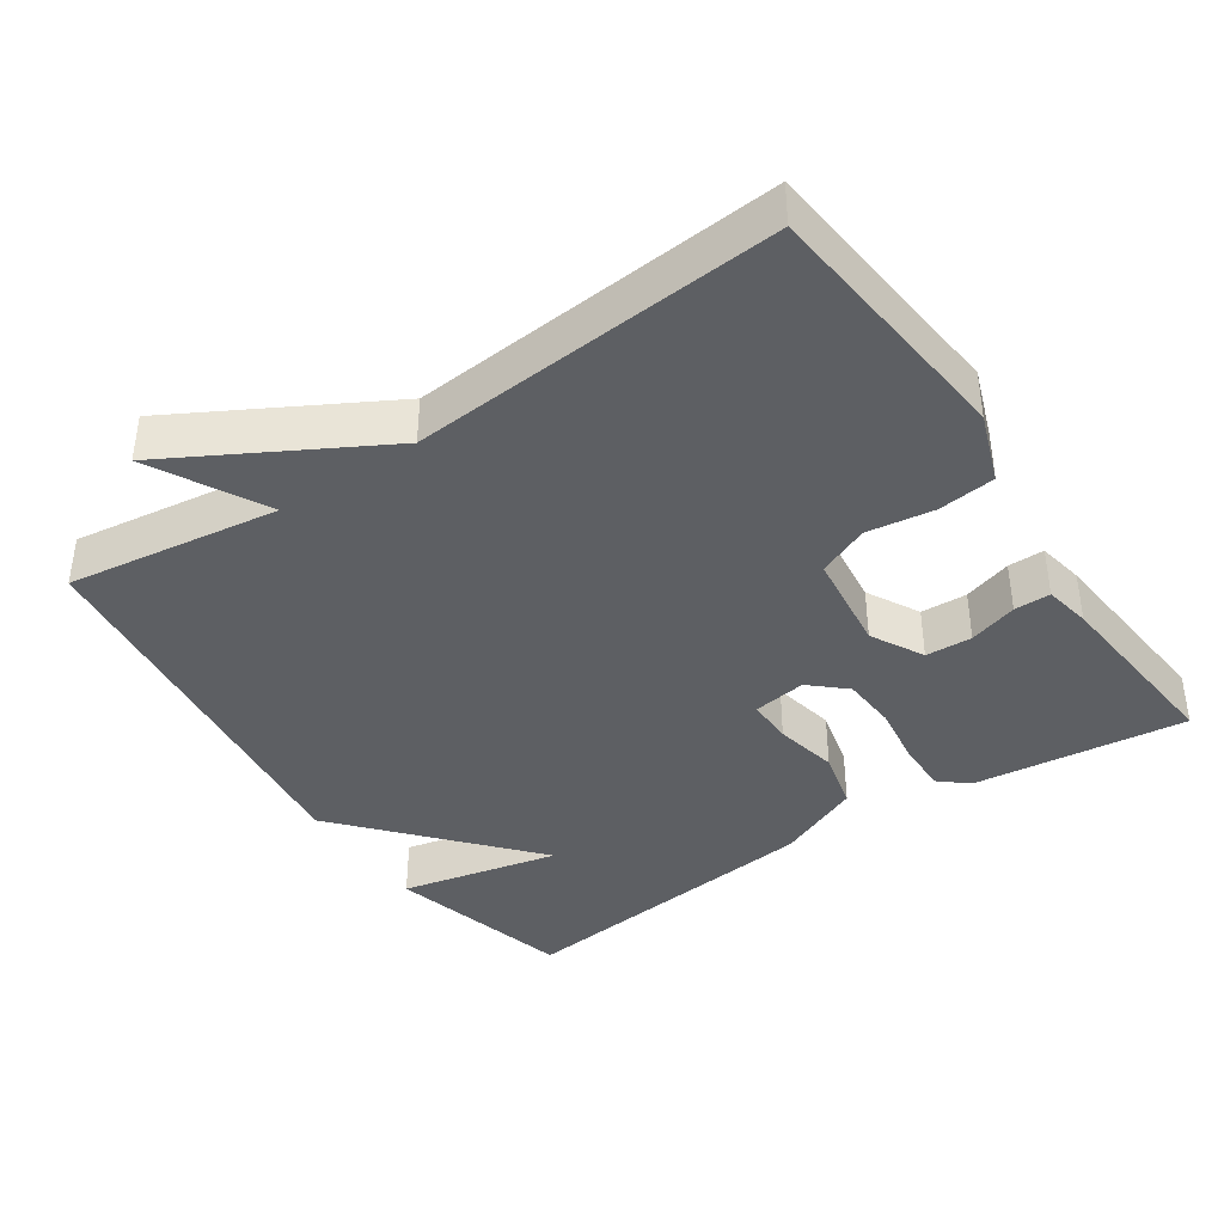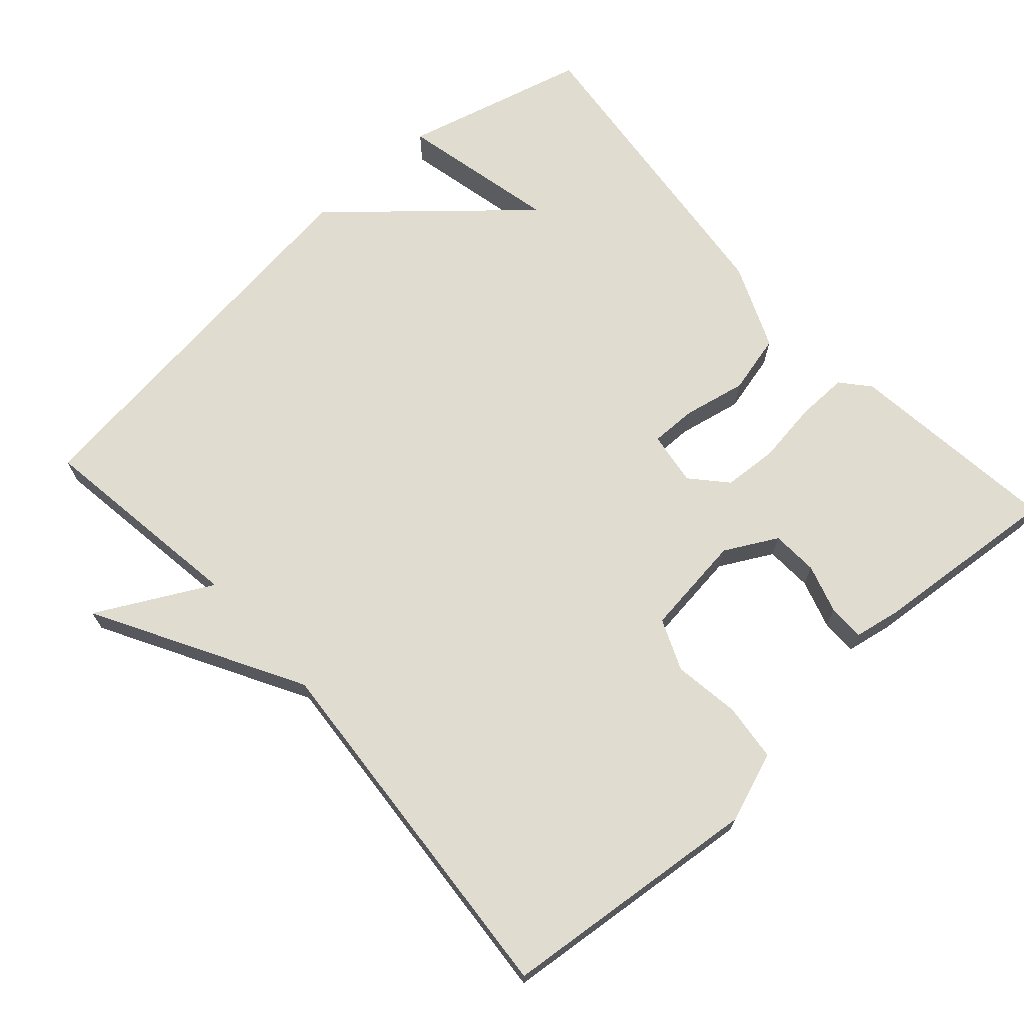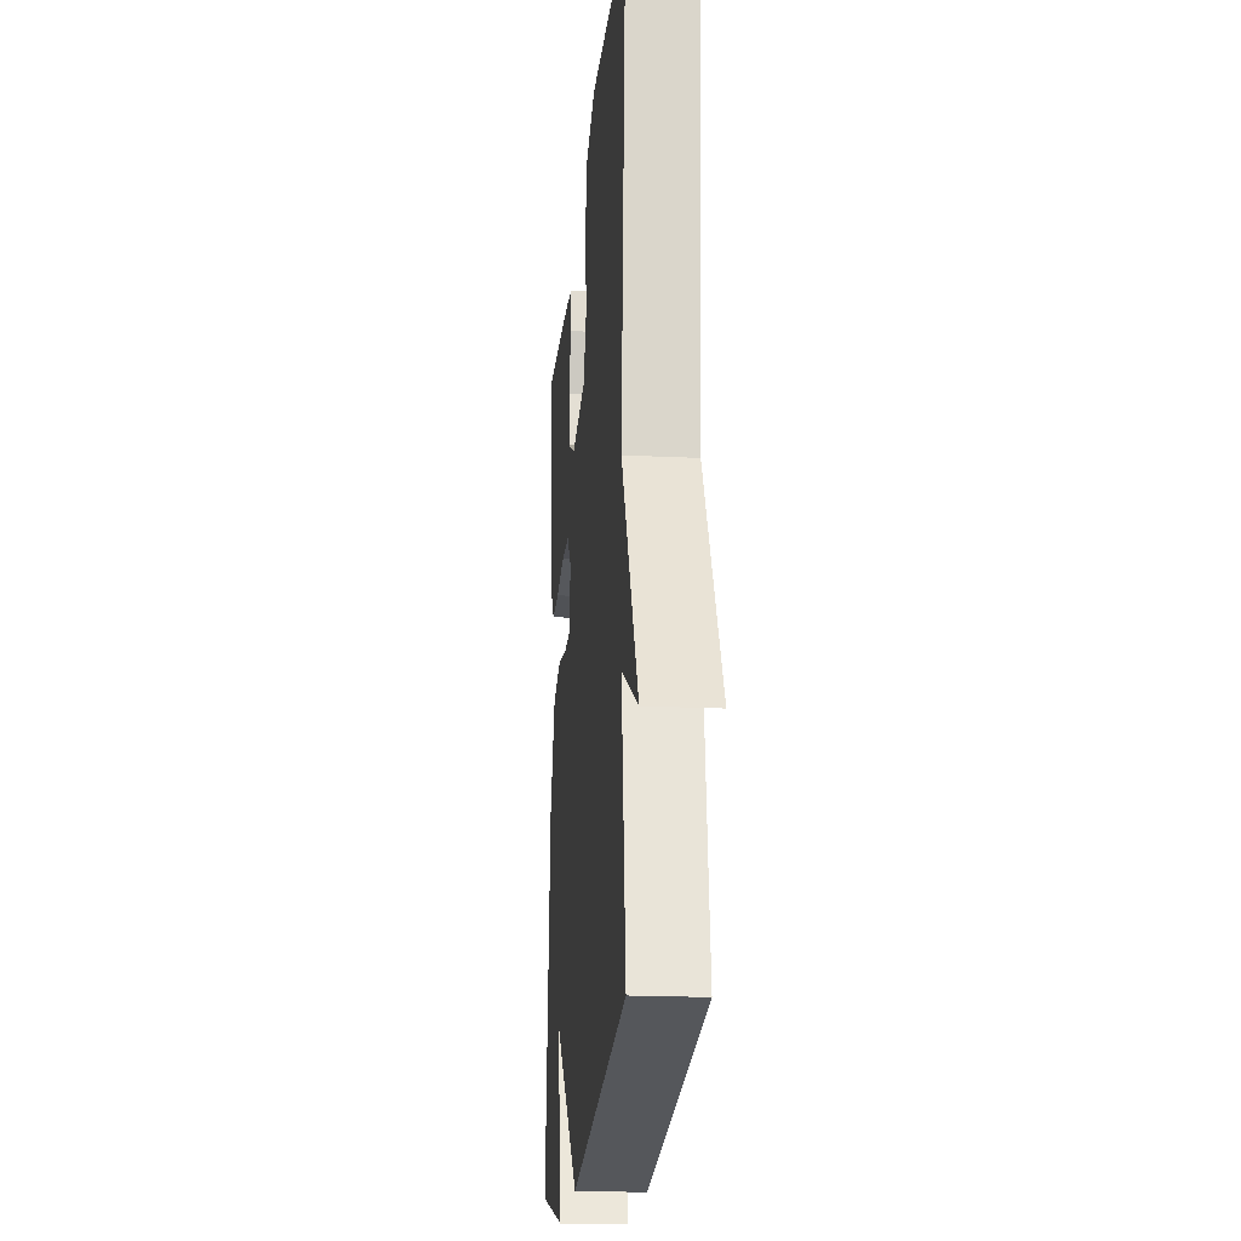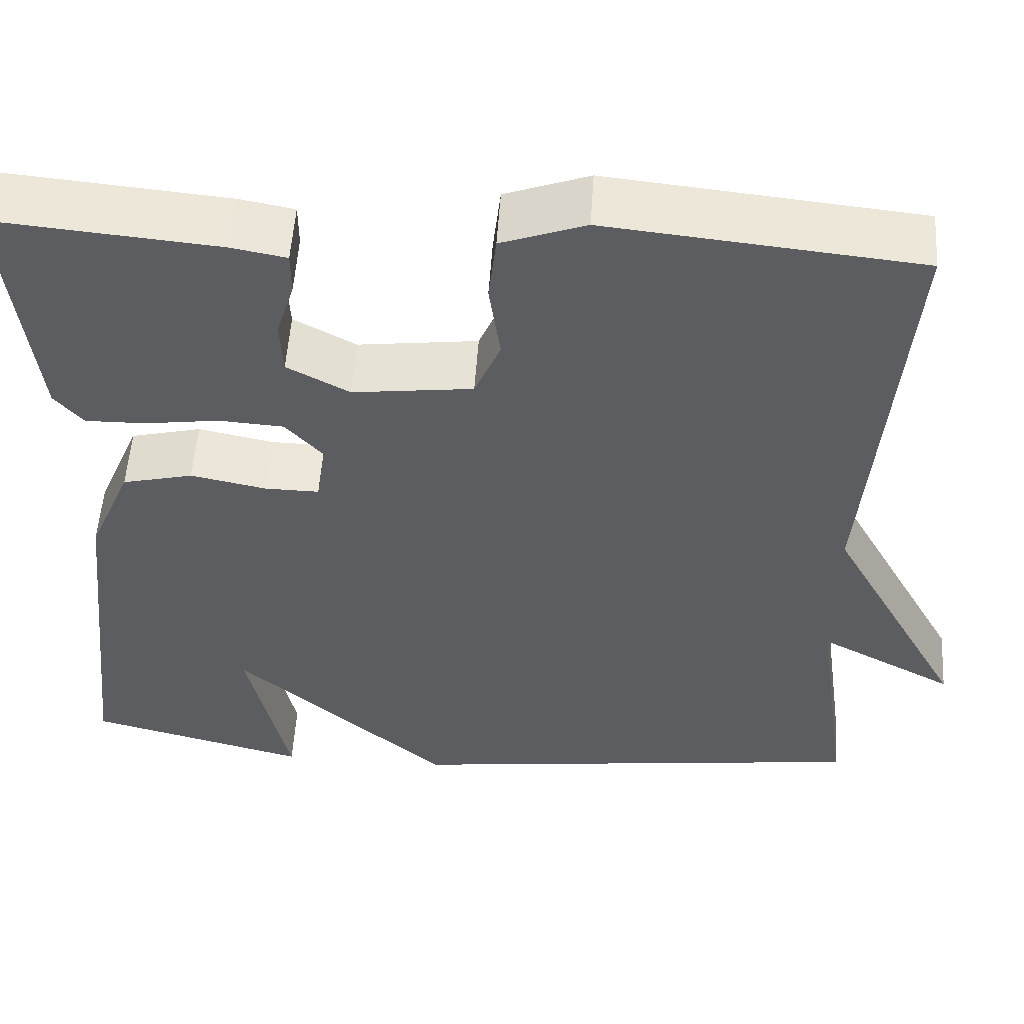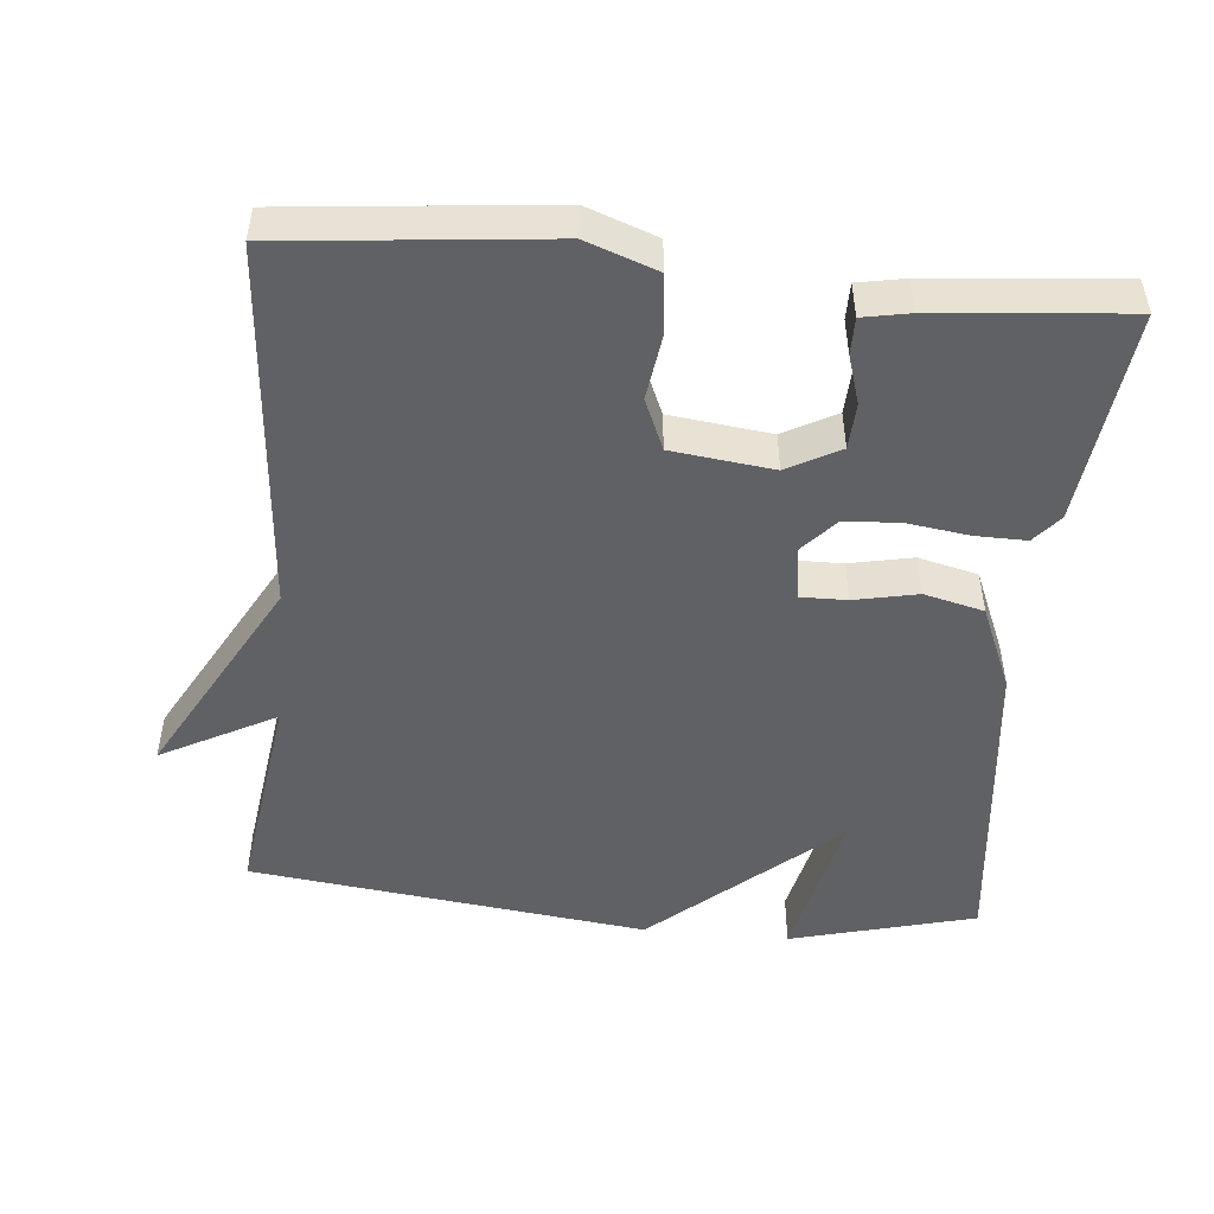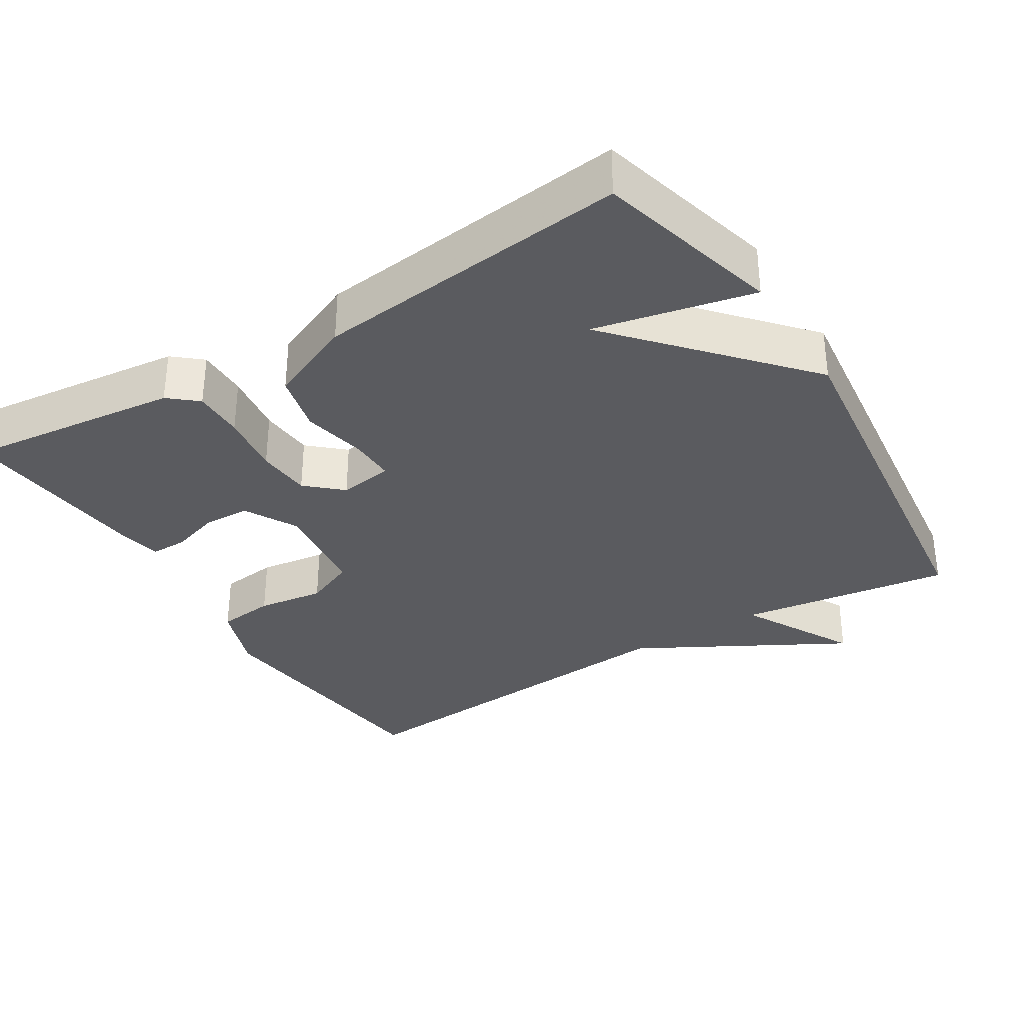
<metadata>
{"format":"obj","ext":"obj","renderer":"f3d","projection":"perspective","resolution":1024,"background":"white","views":[{"elev":-40.0,"azim":-56.0,"up":"+Y"},{"elev":69.5,"azim":-42.0,"up":"+Y"},{"elev":-20.1,"azim":-95.1,"up":"+Z"},{"elev":53.7,"azim":-176.3,"up":"+Z"},{"elev":-49.2,"azim":-5.4,"up":"+Y"},{"elev":-33.4,"azim":121.8,"up":"+Y"}]}
</metadata>
<code>
v 0.5 0.07 -0.5
v 0.246 0.07 -0.567
v 0.294 0.07 -0.349
v 0.046 0.07 -0.567
v -0.5 0.07 -0.5
v -0.459 0.07 -0.208
v -0.616 0.07 -0.292
v -0.459 0.07 -0.008
v -0.5 0.07 0.5
v -0.141 0.07 0.537
v -0.044 0.07 0.502
v -0.035 0.07 0.423
v -0.048 0.07 0.331
v -0.018 0.07 0.261
v 0.121 0.07 0.244
v 0.193 0.07 0.283
v 0.196 0.07 0.347
v 0.175 0.07 0.414
v 0.175 0.07 0.464
v 0.239 0.07 0.476
v 0.5 0.07 0.5
v 0.466 0.07 0.206
v 0.433 0.07 0.167
v 0.363 0.07 0.168
v 0.277 0.07 0.18
v 0.202 0.07 0.175
v 0.159 0.07 0.127
v 0.17 0.07 0.053
v 0.233 0.07 0.054
v 0.32 0.07 0.072
v 0.402 0.07 0.052
v 0.452 0.07 -0.065
v 0.5 0 -0.5
v 0.246 0 -0.567
v 0.294 0 -0.349
v 0.046 0 -0.567
v -0.5 0 -0.5
v -0.459 0 -0.208
v -0.616 0 -0.292
v -0.459 0 -0.008
v -0.5 0 0.5
v -0.141 0 0.537
v -0.044 0 0.502
v -0.035 0 0.423
v -0.048 0 0.331
v -0.018 0 0.261
v 0.121 0 0.244
v 0.193 0 0.283
v 0.196 0 0.347
v 0.175 0 0.414
v 0.175 0 0.464
v 0.239 0 0.476
v 0.5 0 0.5
v 0.466 0 0.206
v 0.433 0 0.167
v 0.363 0 0.168
v 0.277 0 0.18
v 0.202 0 0.175
v 0.159 0 0.127
v 0.17 0 0.053
v 0.233 0 0.054
v 0.32 0 0.072
v 0.402 0 0.052
v 0.452 0 -0.065
f 31 32 1
f 30 31 1
f 29 30 1
f 28 29 1
f 23 24 25
f 22 23 25
f 21 22 25
f 20 21 25
f 19 20 25
f 18 19 25
f 17 18 25
f 16 17 25 26
f 15 16 26 27
f 11 12 13
f 10 11 13
f 9 10 13
f 8 9 13
f 8 13 14
f 7 8 14
f 6 7 14
f 5 6 14
f 4 5 14
f 3 4 14
f 1 2 3
f 28 1 3 14
f 14 15 27 28
f 33 64 63
f 33 63 62
f 33 62 61
f 33 61 60
f 57 56 55
f 57 55 54
f 57 54 53
f 57 53 52
f 57 52 51
f 57 51 50
f 57 50 49
f 58 57 49 48
f 59 58 48 47
f 45 44 43
f 45 43 42
f 45 42 41
f 45 41 40
f 46 45 40
f 46 40 39
f 46 39 38
f 46 38 37
f 46 37 36
f 46 36 35
f 35 34 33
f 46 35 33 60
f 60 59 47 46
f 1 33 34 2
f 2 34 35 3
f 3 35 36 4
f 4 36 37 5
f 5 37 38 6
f 6 38 39 7
f 7 39 40 8
f 8 40 41 9
f 9 41 42 10
f 10 42 43 11
f 11 43 44 12
f 12 44 45 13
f 13 45 46 14
f 14 46 47 15
f 15 47 48 16
f 16 48 49 17
f 17 49 50 18
f 18 50 51 19
f 19 51 52 20
f 20 52 53 21
f 21 53 54 22
f 22 54 55 23
f 23 55 56 24
f 24 56 57 25
f 25 57 58 26
f 26 58 59 27
f 27 59 60 28
f 28 60 61 29
f 29 61 62 30
f 30 62 63 31
f 31 63 64 32
f 32 64 33 1

</code>
